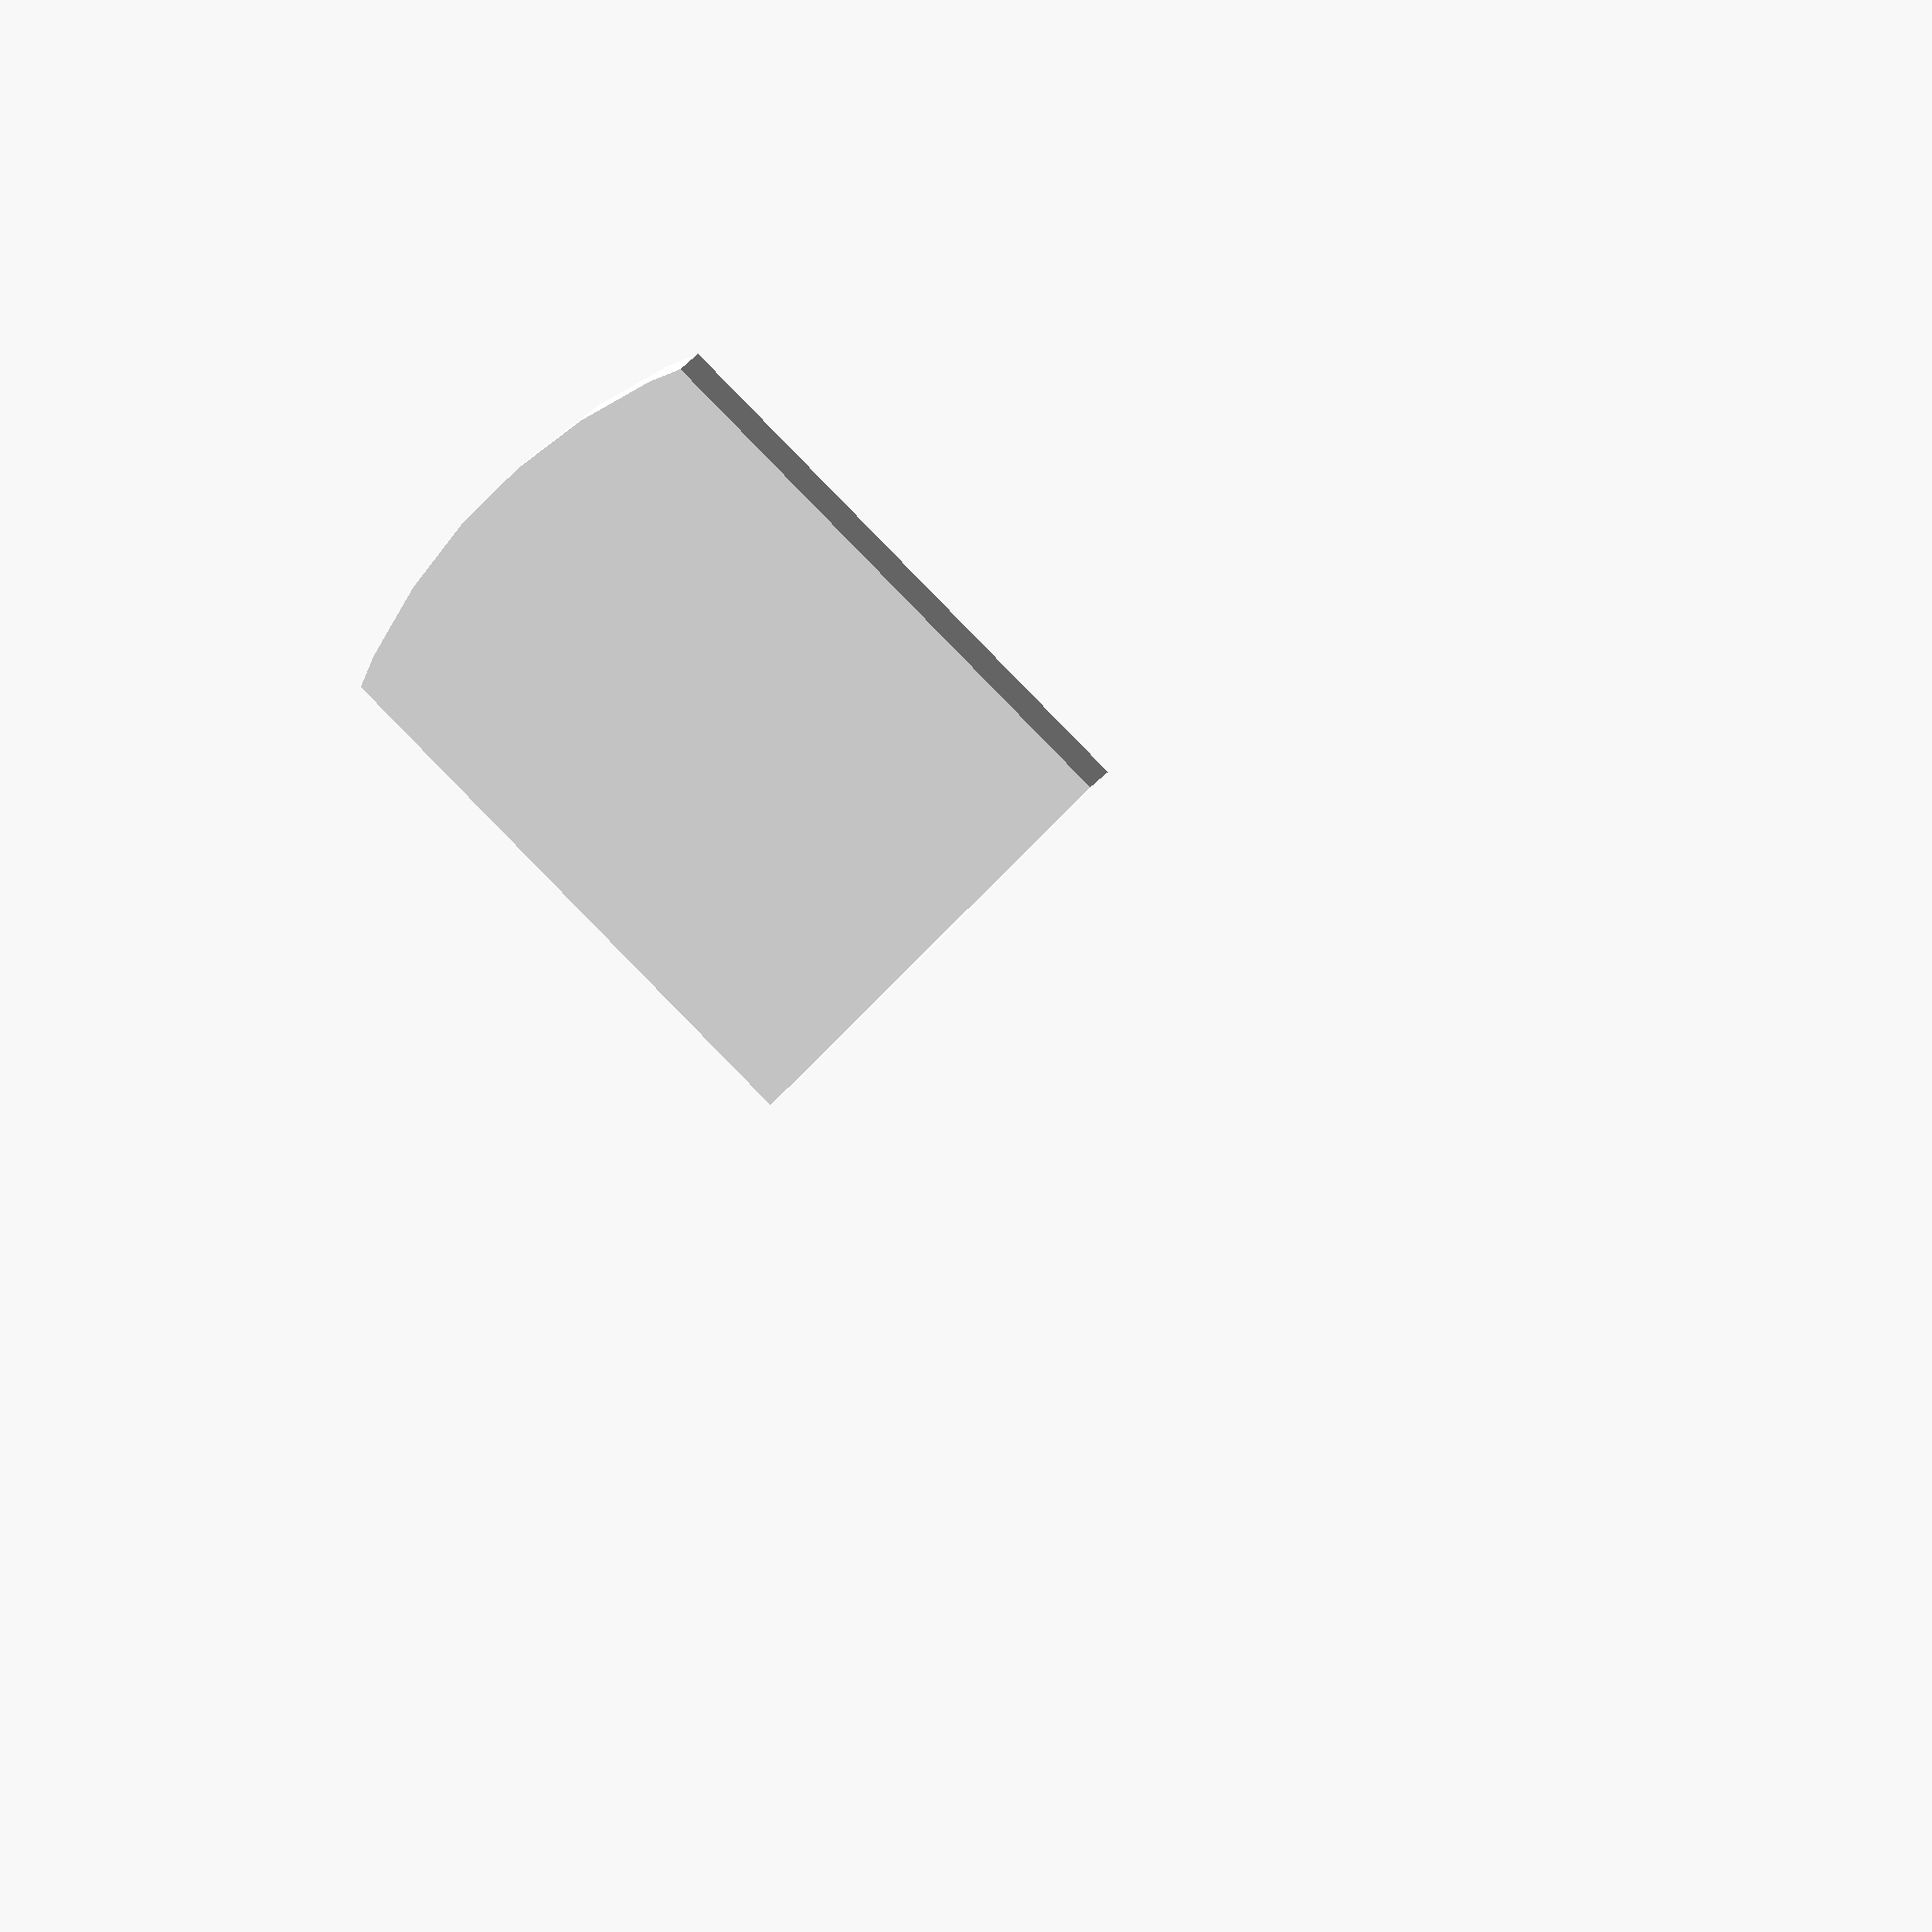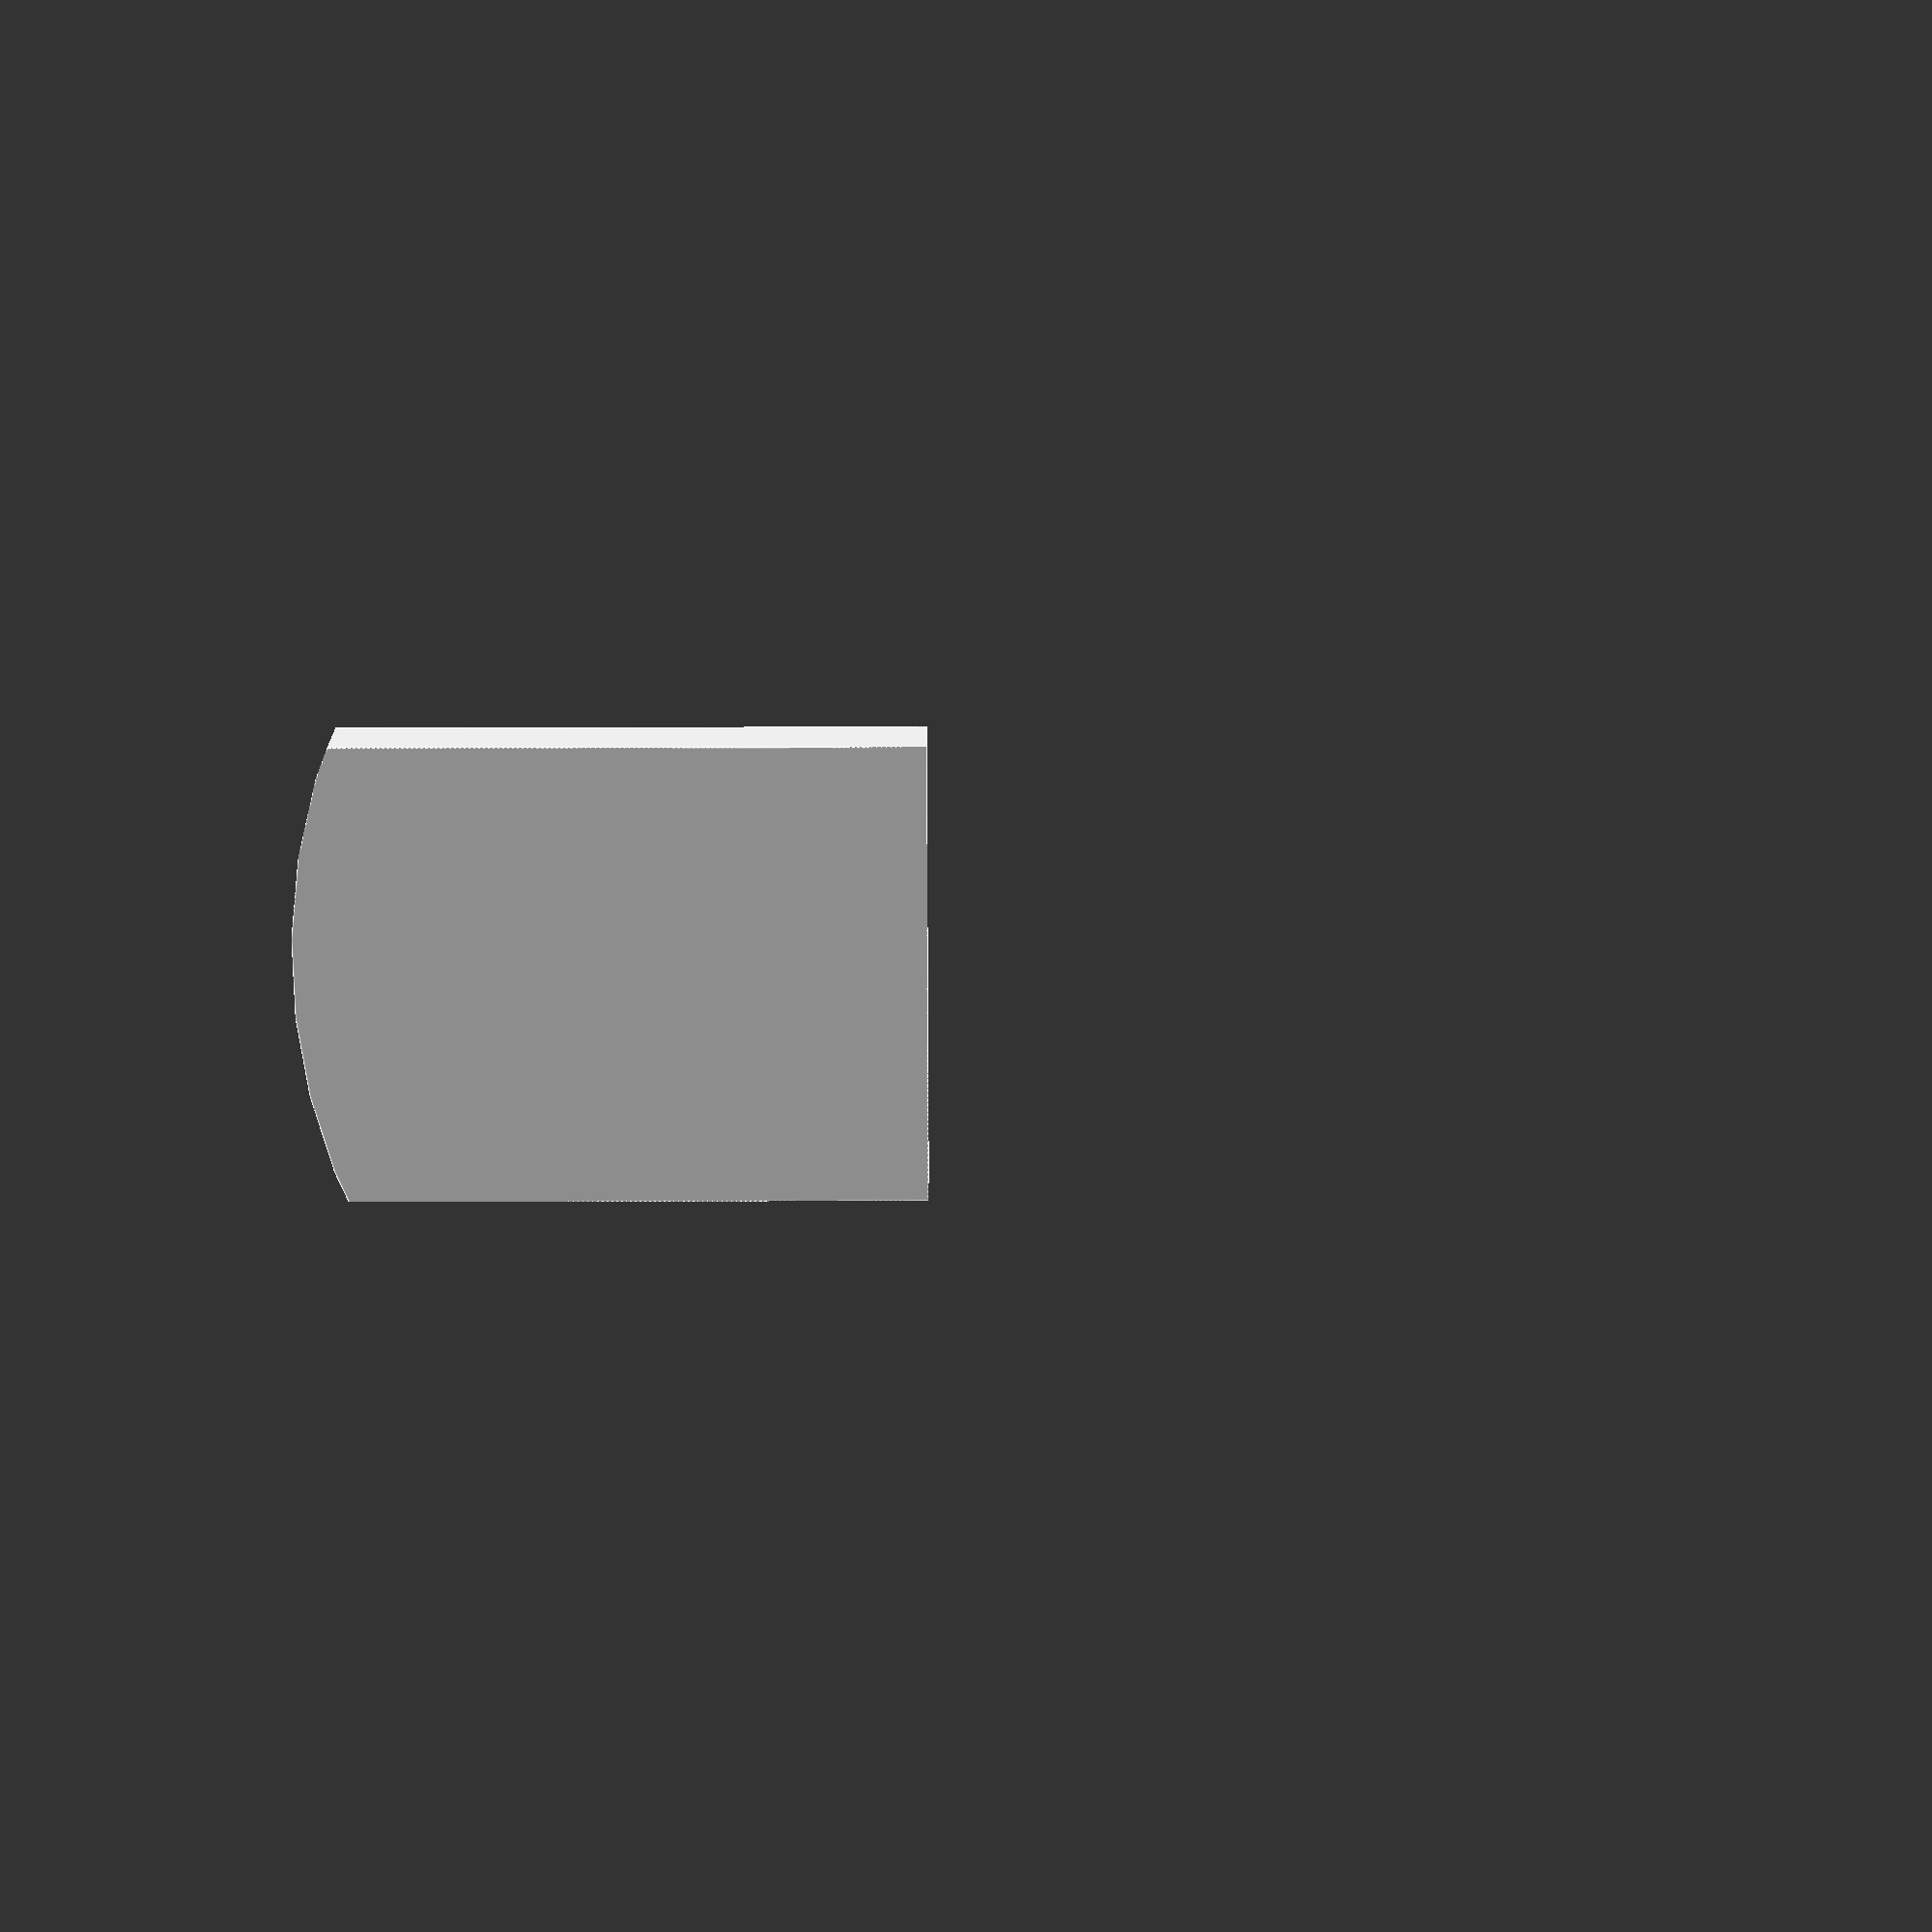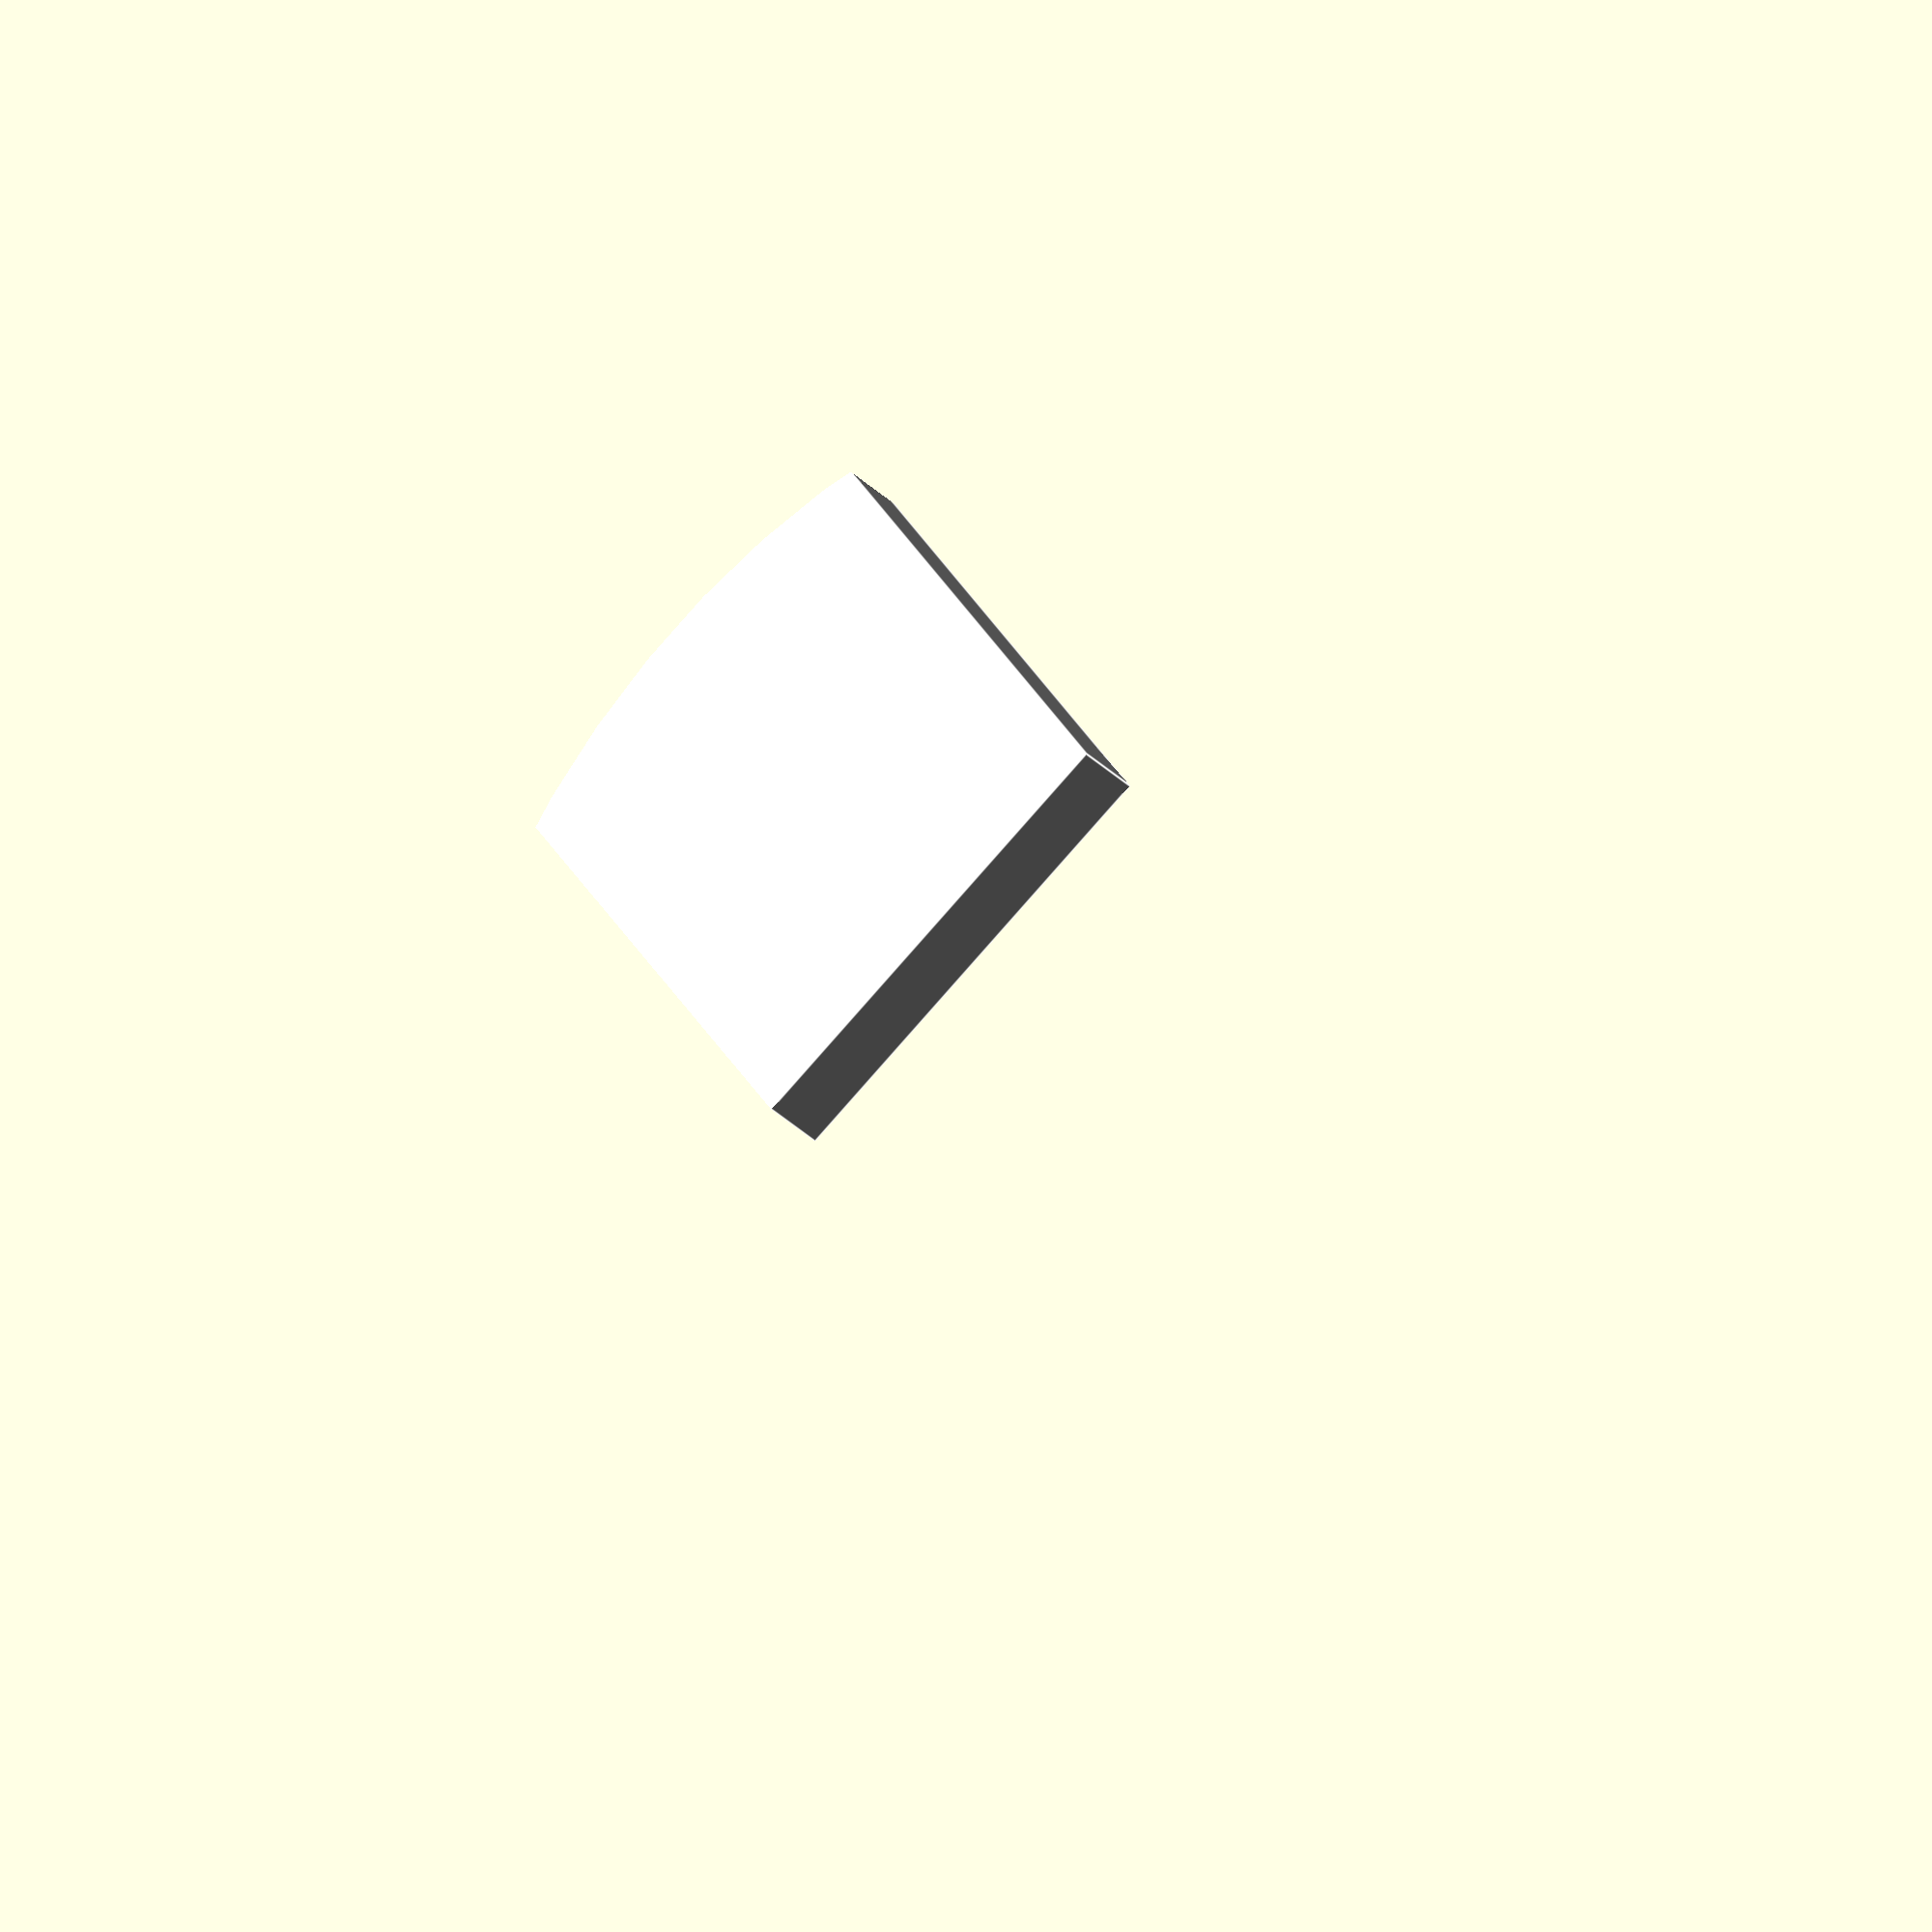
<openscad>
arc_window_w = 110;
arc_window_h = 145;
arc_window_hatches = 2;
arc_window_pos = 75;

module arc_window_hole(wall_thickness=15, window_width=arc_window_w, window_height=arc_window_h,window_pos = arc_window_pos, wall_color=[1,1,1],wall_alpha=0.3)
{
    $fn = 50;
    r = 1.4 * window_width;
    dx = window_width / 2; 
    
    translate([0, wall_thickness/2, window_pos])
    intersection() {
        color(wall_color, 1.0) 
        translate([0,0,window_height/2-0.1])
        cube([window_width, wall_thickness+1, 
            window_height],center=true);
        
        color(wall_color, 1.0)
        translate([0,0, window_height - r])
        rotate([90,0,0]) 
        cylinder(h=wall_thickness+1, r=r, center=true); 
    }
}

// For testing
arc_window_hole();
</openscad>
<views>
elev=271.7 azim=20.8 roll=135.6 proj=o view=solid
elev=89.2 azim=18.7 roll=90.1 proj=p view=edges
elev=328.3 azim=224.0 roll=156.3 proj=o view=edges
</views>
